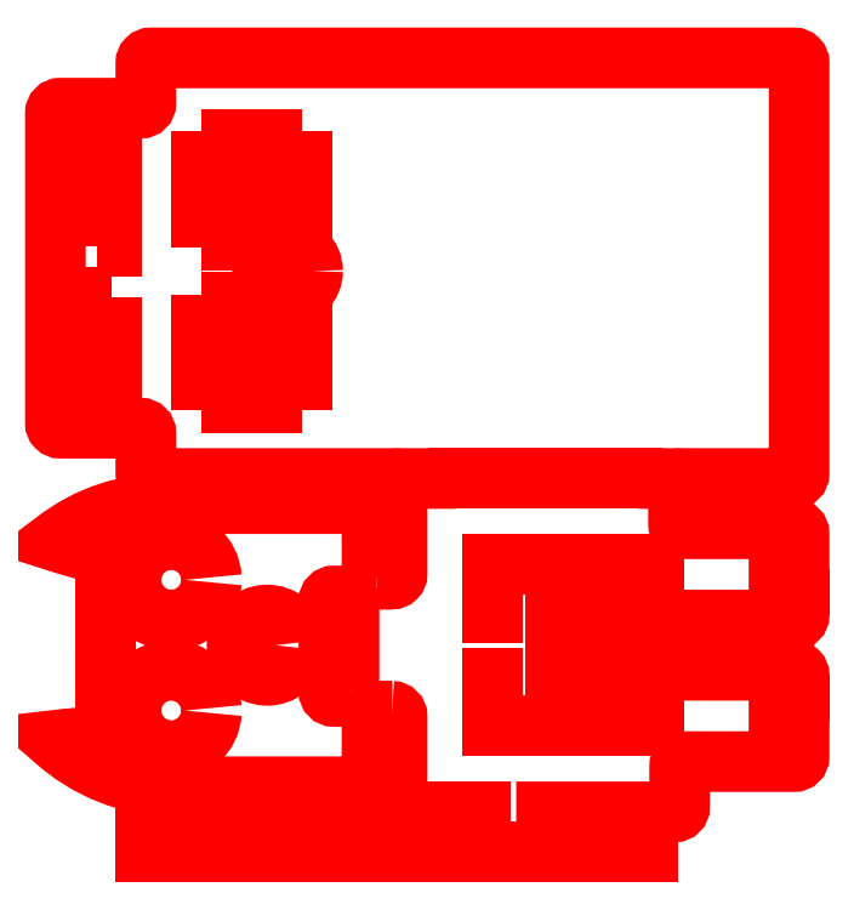
<metadata>
{"format":"dxf","ext":"dxf","renderer":"ezdxf+matplotlib","layout":"modelspace","background":"white","min_lineweight":24,"dpi":150}
</metadata>
<code>
0
SECTION
2
ENTITIES
0
LINE
8
mesa de trabajo y auxiliares
10
0
20
160
30
0
11
0
21
0
31
0
0
LINE
8
mesa de trabajo y auxiliares
10
150
20
160
30
0
11
0
21
160
31
0
0
LINE
8
mesa de trabajo y auxiliares
10
150
20
0
30
0
11
150
21
160
31
0
0
LINE
8
mesa de trabajo y auxiliares
10
0
20
0
30
0
11
150
21
0
31
0
0
LINE
8
mesa de trabajo y auxiliares
10
1
20
159
30
0
11
1
21
1
31
0
0
LINE
8
mesa de trabajo y auxiliares
10
149
20
159
30
0
11
1
21
159
31
0
0
LINE
8
mesa de trabajo y auxiliares
10
149
20
1
30
0
11
149
21
159
31
0
0
LINE
8
mesa de trabajo y auxiliares
10
1
20
1
30
0
11
149
21
1
31
0
0
LINE
8
mesa de trabajo y auxiliares
10
69.7
20
26.16
30
0
11
88
21
26.16
31
0
0
LINE
8
mesa de trabajo y auxiliares
10
69.7
20
35.91
30
0
11
69.7
21
26.16
31
0
0
LINE
8
mesa de trabajo y auxiliares
10
53
20
35.91
30
0
11
69.7
21
35.91
31
0
0
LINE
8
mesa de trabajo y auxiliares
10
53
20
48.41
30
0
11
53
21
35.91
31
0
0
LINE
8
mesa de trabajo y auxiliares
10
69.7
20
48.41
30
0
11
53
21
48.41
31
0
0
LINE
8
mesa de trabajo y auxiliares
10
69.7
20
58.16
30
0
11
69.7
21
48.41
31
0
0
LINE
8
mesa de trabajo y auxiliares
10
88
20
58.16
30
0
11
69.7
21
58.16
31
0
0
LINE
8
mesa de trabajo y auxiliares
10
48.15
20
32.41
30
0
11
50.85
21
32.41
31
0
0
LINE
8
mesa de trabajo y auxiliares
10
48.15
20
15.71
30
0
11
48.15
21
32.41
31
0
0
LINE
8
mesa de trabajo y auxiliares
10
38.15
20
15.71
30
0
11
48.15
21
15.71
31
0
0
LINE
8
mesa de trabajo y auxiliares
10
38.15
20
32.41
30
0
11
38.15
21
15.71
31
0
0
LINE
8
mesa de trabajo y auxiliares
10
35.45
20
32.41
30
0
11
38.15
21
32.41
31
0
0
LINE
8
mesa de trabajo y auxiliares
10
35.45
20
51.91
30
0
11
35.45
21
32.41
31
0
0
LINE
8
mesa de trabajo y auxiliares
10
50.85
20
51.91
30
0
11
35.45
21
51.91
31
0
0
LINE
8
mesa de trabajo y auxiliares
10
50.85
20
32.41
30
0
11
50.85
21
51.91
31
0
0
ARC
8
Corte exterior
10
24.05
20
55.16
30
0
40
8
50
3.581
51
356.4
0
LINE
8
mesa de trabajo y auxiliares
10
9.551
20
37.16
30
0
11
14.05
21
37.16
31
0
0
ARC
8
Corte exterior
10
24.05
20
29.16
30
0
40
8
50
3.581
51
356.4
0
LINE
8
mesa de trabajo y auxiliares
10
9.551
20
47.16
30
0
11
9.551
21
37.16
31
0
0
ARC
8
Corte exterior
10
43.15
20
42.16
30
0
40
6
50
4.775
51
355.2
0
LINE
8
mesa de trabajo y auxiliares
10
14.05
20
47.16
30
0
11
9.551
21
47.16
31
0
0
LINE
8
mesa de trabajo y auxiliares
10
14.05
20
64.66
30
0
11
14.05
21
47.16
31
0
0
LINE
8
mesa de trabajo y auxiliares
10
34.05
20
64.66
30
0
11
14.05
21
64.66
31
0
0
LINE
8
mesa de trabajo y auxiliares
10
34.05
20
19.66
30
0
11
34.05
21
64.66
31
0
0
LINE
8
Corte exterior
10
50
20
99.03
30
0
11
50
21
102.2
31
0
0
LINE
8
mesa de trabajo y auxiliares
10
14.05
20
19.66
30
0
11
34.05
21
19.66
31
0
0
LINE
8
mesa de trabajo y auxiliares
10
14.05
20
37.16
30
0
11
14.05
21
19.66
31
0
0
LINE
8
mesa de trabajo y auxiliares
10
72.5
20
158.8
30
0
11
72.5
21
142.5
31
0
0
LINE
8
Corte exterior
10
50
20
135
30
0
11
50
21
131.6
31
0
0
LINE
8
mesa de trabajo y auxiliares
10
82.5
20
158.8
30
0
11
72.5
21
158.8
31
0
0
LINE
8
mesa de trabajo y auxiliares
10
82.5
20
142.5
30
0
11
82.5
21
158.8
31
0
0
LINE
8
mesa de trabajo y auxiliares
10
86
20
104.8
30
0
11
86
21
142.5
31
0
0
LINE
8
mesa de trabajo y auxiliares
10
69
20
104.8
30
0
11
86
21
104.8
31
0
0
LINE
8
mesa de trabajo y auxiliares
10
69
20
142.5
30
0
11
69
21
104.8
31
0
0
LINE
8
mesa de trabajo y auxiliares
10
86
20
142.5
30
0
11
69
21
142.5
31
0
0
LINE
8
mesa de trabajo y auxiliares
10
91.8
20
105.8
30
0
11
149
21
105.8
31
0
0
LINE
8
mesa de trabajo y auxiliares
10
91.8
20
159
30
0
11
91.8
21
105.8
31
0
0
LINE
8
mesa de trabajo y auxiliares
10
52
20
100.8
30
0
11
52
21
75.8
31
0
0
LINE
8
Corte exterior
10
38.48
20
110.4
30
0
11
40.74
21
110.4
31
0
0
LINE
8
mesa de trabajo y auxiliares
10
149
20
100.8
30
0
11
52
21
100.8
31
0
0
LINE
8
Corte exterior
10
38.45
20
122.8
30
0
11
40.72
21
122.8
31
0
0
LINE
8
Corte exterior
10
30
20
99.03
30
0
11
30
21
102.2
31
0
0
LINE
8
Corte exterior
10
30
20
134.9
30
0
11
30
21
131.6
31
0
0
LINE
8
Corte exterior
10
40.69
20
90.36
30
0
11
38.39
21
90.36
31
0
0
LINE
8
Corte exterior
10
40.72
20
142.8
30
0
11
38.45
21
142.8
31
0
0
LINE
8
Corte exterior
10
69
20
5.5
30
0
11
69
21
9
31
0
0
LINE
8
Corte exterior
10
69
20
1
30
0
11
69
21
4.5
31
0
0
LINE
8
Corte exterior
10
99
20
75.33
30
0
11
115.8
21
75.33
31
0
0
LINE
8
Corte exterior
10
81.59
20
75.33
30
0
11
98
21
75.33
31
0
0
CIRCLE
8
Corte exterior
10
47.2
20
116.6
30
0
40
5
0
LINE
8
mesa de trabajo y auxiliares
10
92.2
20
9
30
0
11
92.2
21
26.16
31
0
0
LINE
8
mesa de trabajo y auxiliares
10
92.2
20
75.33
30
0
11
92.2
21
58.16
31
0
0
LINE
8
mesa de trabajo y auxiliares
10
102.3
20
141.4
30
0
11
149
21
141.4
31
0
0
LINE
8
mesa de trabajo y auxiliares
10
102.3
20
123.4
30
0
11
102.3
21
141.4
31
0
0
LINE
8
mesa de trabajo y auxiliares
10
149
20
123.4
30
0
11
102.3
21
123.4
31
0
0
LWPOLYLINE
8
Corte exterior
90
18
70
0
10
106.3
20
41.82
30
0
10
106.3
20
35.32
30
0
10
103.9
20
35.32
30
0
10
103.9
20
39.32
30
0
10
100.5
20
39.32
30
0
10
100.5
20
30.32
30
0
10
114.5
20
30.32
30
0
10
114.5
20
33.32
30
0
10
110.5
20
33.32
30
0
10
110.5
20
51.32
30
0
10
114.5
20
51.32
30
0
10
114.5
20
54.32
30
0
10
100.5
20
54.32
30
0
10
100.5
20
45.31
30
0
10
103.9
20
45.31
30
0
10
103.9
20
49.32
30
0
10
106.3
20
49.32
30
0
10
106.3
20
42.82
30
0
0
LWPOLYLINE
8
Corte exterior
90
4
70
1
10
9.2
20
121.5
30
0
10
12.2
20
121.5
30
0
10
12.2
20
139.7
30
0
10
9.2
20
139.7
30
0
0
LWPOLYLINE
8
Corte exterior
90
4
70
1
10
12.2
20
111.5
30
0
10
9.2
20
111.5
30
0
10
9.2
20
93.34
30
0
10
12.2
20
93.34
30
0
0
LWPOLYLINE
8
Corte exterior
90
4
70
0
10
68
20
29
30
0
42
-0.4142
10
69
20
28
30
0
10
69
20
10
30
0
42
0.4142
10
70
20
9
30
0
0
LWPOLYLINE
8
Corte exterior
90
6
70
0
10
70
20
75.33
30
0
42
0.4142
10
69
20
74.33
30
0
10
69
20
56.33
30
0
42
-0.4142
10
68
20
55.33
30
0
10
65
20
55.33
30
0
10
68
20
55.33
30
0
0
LWPOLYLINE
8
Corte exterior
90
18
70
0
10
116.8
20
75.33
30
0
10
148
20
75.33
30
0
42
0.4142
10
149
20
76.33
30
0
10
149
20
158
30
0
42
0.4142
10
148
20
159
30
0
10
20
20
159
30
0
42
0.4142
10
19
20
158
30
0
10
19
20
150
30
0
42
-0.4142
10
18
20
149
30
0
10
2
20
149
30
0
42
0.4142
10
1
20
148
30
0
10
1
20
86.33
30
0
42
0.4142
10
2
20
85.33
30
0
10
18
20
85.33
30
0
42
-0.4142
10
19
20
84.33
30
0
10
19
20
76.33
30
0
42
0.4142
10
20
20
75.33
30
0
10
80.59
20
75.33
30
0
0
LWPOLYLINE
8
Corte exterior
90
5
70
0
10
91.7
20
9
30
0
10
19
20
9
30
0
10
19
20
1
30
0
10
119
20
1
30
0
10
119
20
9
30
0
0
LWPOLYLINE
8
Corte exterior
90
5
70
0
10
50
20
136
30
0
10
50
20
138.3
30
0
10
44
20
138.3
30
0
10
44
20
142.8
30
0
10
41.72
20
142.8
30
0
0
LWPOLYLINE
8
Corte exterior
90
5
70
0
10
50
20
98.03
30
0
10
50
20
94.86
30
0
10
44
20
94.86
30
0
10
44
20
90.36
30
0
10
41.69
20
90.36
30
0
0
LWPOLYLINE
8
Corte exterior
90
5
70
0
10
37.45
20
142.8
30
0
10
36
20
142.8
30
0
10
36
20
138.3
30
0
10
30
20
138.3
30
0
10
30
20
135.9
30
0
0
LWPOLYLINE
8
Corte exterior
90
29
70
0
10
92.7
20
9
30
0
10
124.2
20
9
30
0
42
0.4142
10
125.2
20
10
30
0
10
125.2
20
18
30
0
42
-0.4142
10
126.2
20
19
30
0
10
148
20
19
30
0
42
0.4142
10
149
20
20
30
0
10
149
20
30.16
30
0
10
145
20
30.16
30
0
10
145
20
33.16
30
0
10
149
20
33.16
30
0
10
149
20
36.16
30
0
42
0.4142
10
148
20
37.16
30
0
10
126
20
37.16
30
0
42
-0.4142
10
125
20
38.16
30
0
10
125
20
46.16
30
0
42
-0.4142
10
126
20
47.16
30
0
10
148
20
47.16
30
0
42
0.4142
10
149
20
48.16
30
0
10
149
20
51.16
30
0
10
145
20
51.16
30
0
10
145
20
54.16
30
0
10
149
20
54.16
30
0
10
149
20
64.33
30
0
42
0.4142
10
148
20
65.33
30
0
10
126
20
65.33
30
0
42
-0.4142
10
125
20
66.33
30
0
10
125
20
74.33
30
0
42
0.4142
10
124
20
75.33
30
0
0
LWPOLYLINE
8
Corte exterior
90
5
70
0
10
37.39
20
90.36
30
0
10
36
20
90.36
30
0
10
36
20
94.86
30
0
10
30
20
94.86
30
0
10
30
20
98.03
30
0
0
LWPOLYLINE
8
Corte exterior
90
5
70
0
10
30
20
130.6
30
0
10
30
20
127.3
30
0
10
36
20
127.3
30
0
10
36
20
122.8
30
0
10
37.45
20
122.8
30
0
0
LWPOLYLINE
8
Corte exterior
90
5
70
0
10
30
20
103.2
30
0
10
30
20
105.9
30
0
10
36
20
105.9
30
0
10
36
20
110.4
30
0
10
37.48
20
110.4
30
0
0
LWPOLYLINE
8
Corte exterior
90
5
70
0
10
41.72
20
122.8
30
0
10
44
20
122.8
30
0
10
44
20
127.3
30
0
10
50
20
127.3
30
0
10
50
20
130.6
30
0
0
LWPOLYLINE
8
Corte exterior
90
5
70
0
10
41.74
20
110.4
30
0
10
44
20
110.4
30
0
10
44
20
105.9
30
0
10
50
20
105.9
30
0
10
50
20
103.2
30
0
0
LWPOLYLINE
8
Corte exterior
90
6
70
0
10
88
20
41.66
30
0
10
88
20
26.16
30
0
10
120
20
26.16
30
0
10
120
20
58.16
30
0
10
88
20
58.16
30
0
10
88
20
42.66
30
0
0
LWPOLYLINE
8
Corte exterior
90
8
70
1
10
59.43
20
32.96
30
0
10
59.43
20
50.96
30
0
42
0.4142
10
58.43
20
51.96
30
0
10
56.43
20
51.96
30
0
42
0.4142
10
55.43
20
50.96
30
0
10
55.43
20
32.96
30
0
42
0.4142
10
56.43
20
31.96
30
0
10
58.43
20
31.96
30
0
42
0.4142
0
LWPOLYLINE
8
Corte exterior
90
18
70
0
10
65
20
55.33
30
0
42
-0.4142
10
64
20
56.33
30
0
10
64
20
67.33
30
0
42
0.2113
10
59
20
70.33
30
0
10
24
20
70.33
30
0
42
0.1745
10
1
20
62.88
30
0
42
0.01911
10
9.989
20
60.33
30
0
42
-0.4142
10
10.99
20
59.33
30
0
10
11
20
25
30
0
42
-0.4142
10
10
20
24
30
0
42
0.01914
10
1
20
23.25
30
0
42
0.1745
10
24
20
14
30
0
10
59
20
14
30
0
42
0.2113
10
64
20
17
30
0
10
64
20
28
30
0
42
-0.4142
10
65
20
29
30
0
10
68
20
29
30
0
10
65
20
29
30
0
0
ENDSEC
0
EOF

</code>
